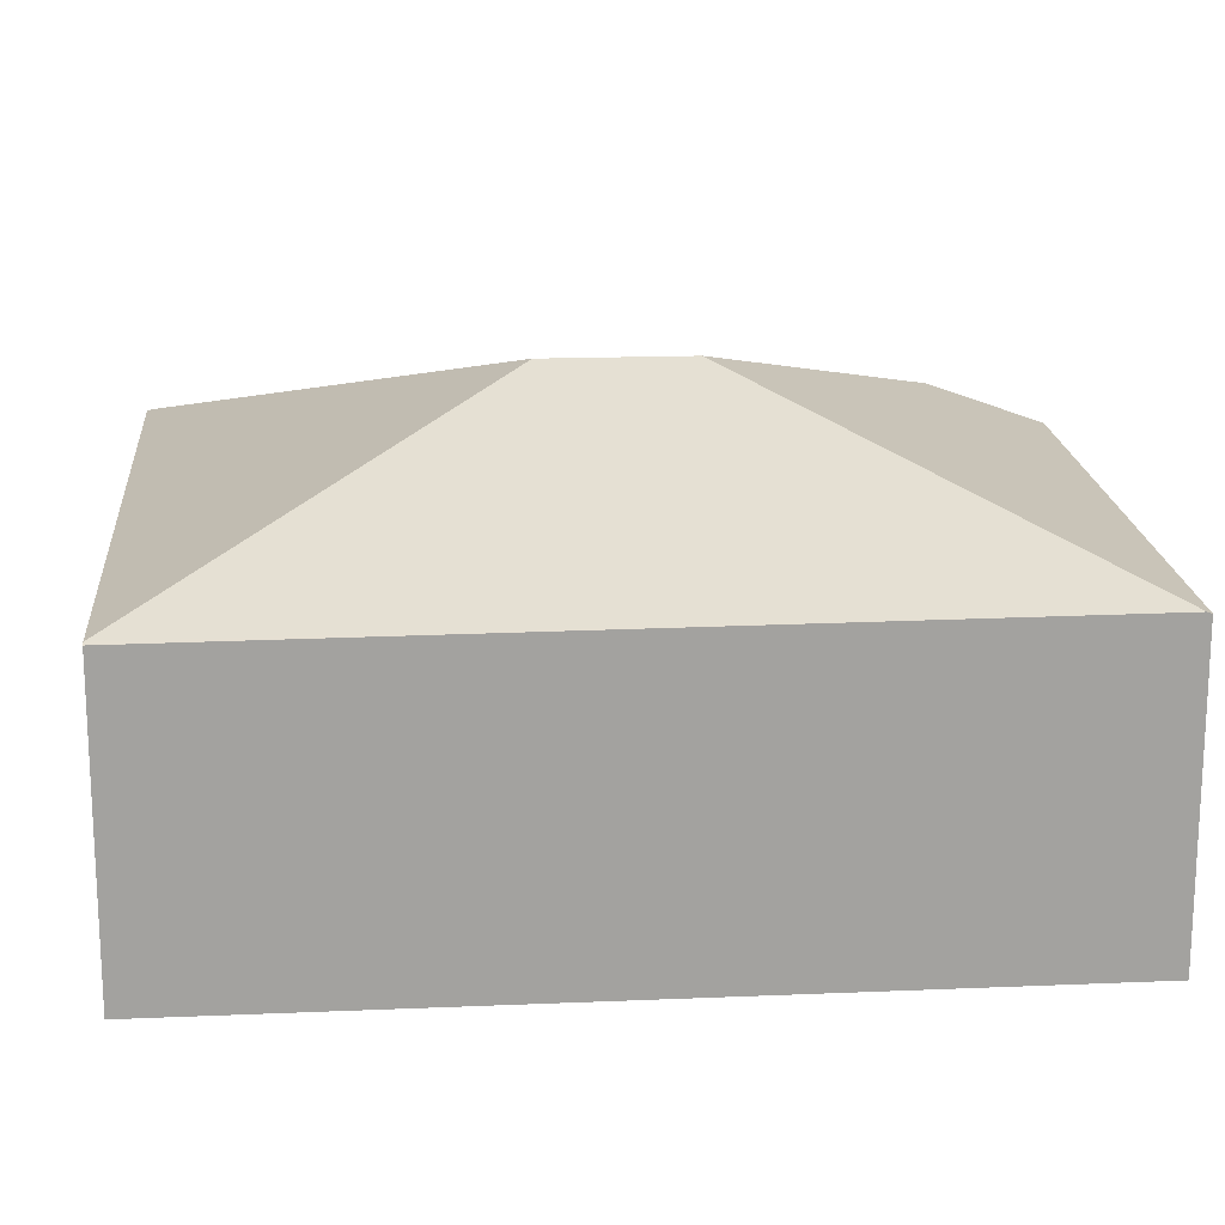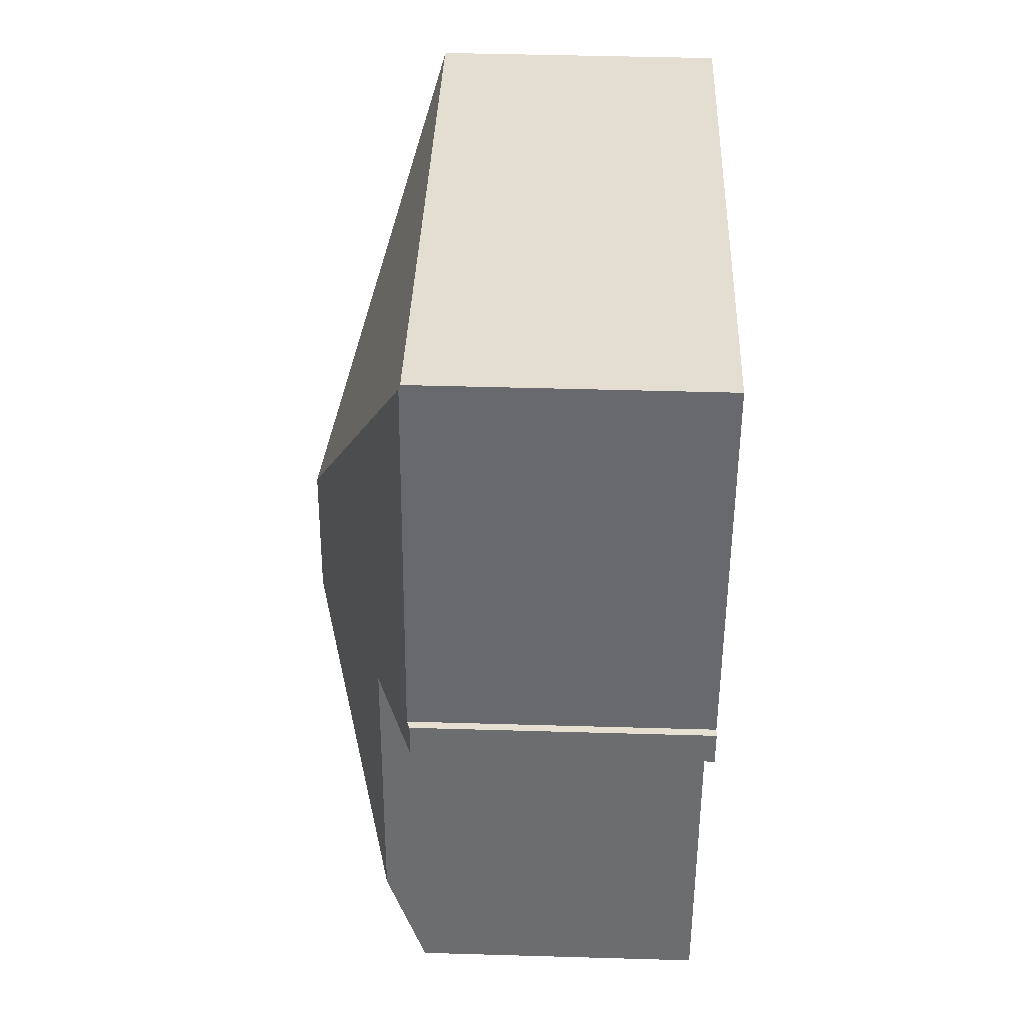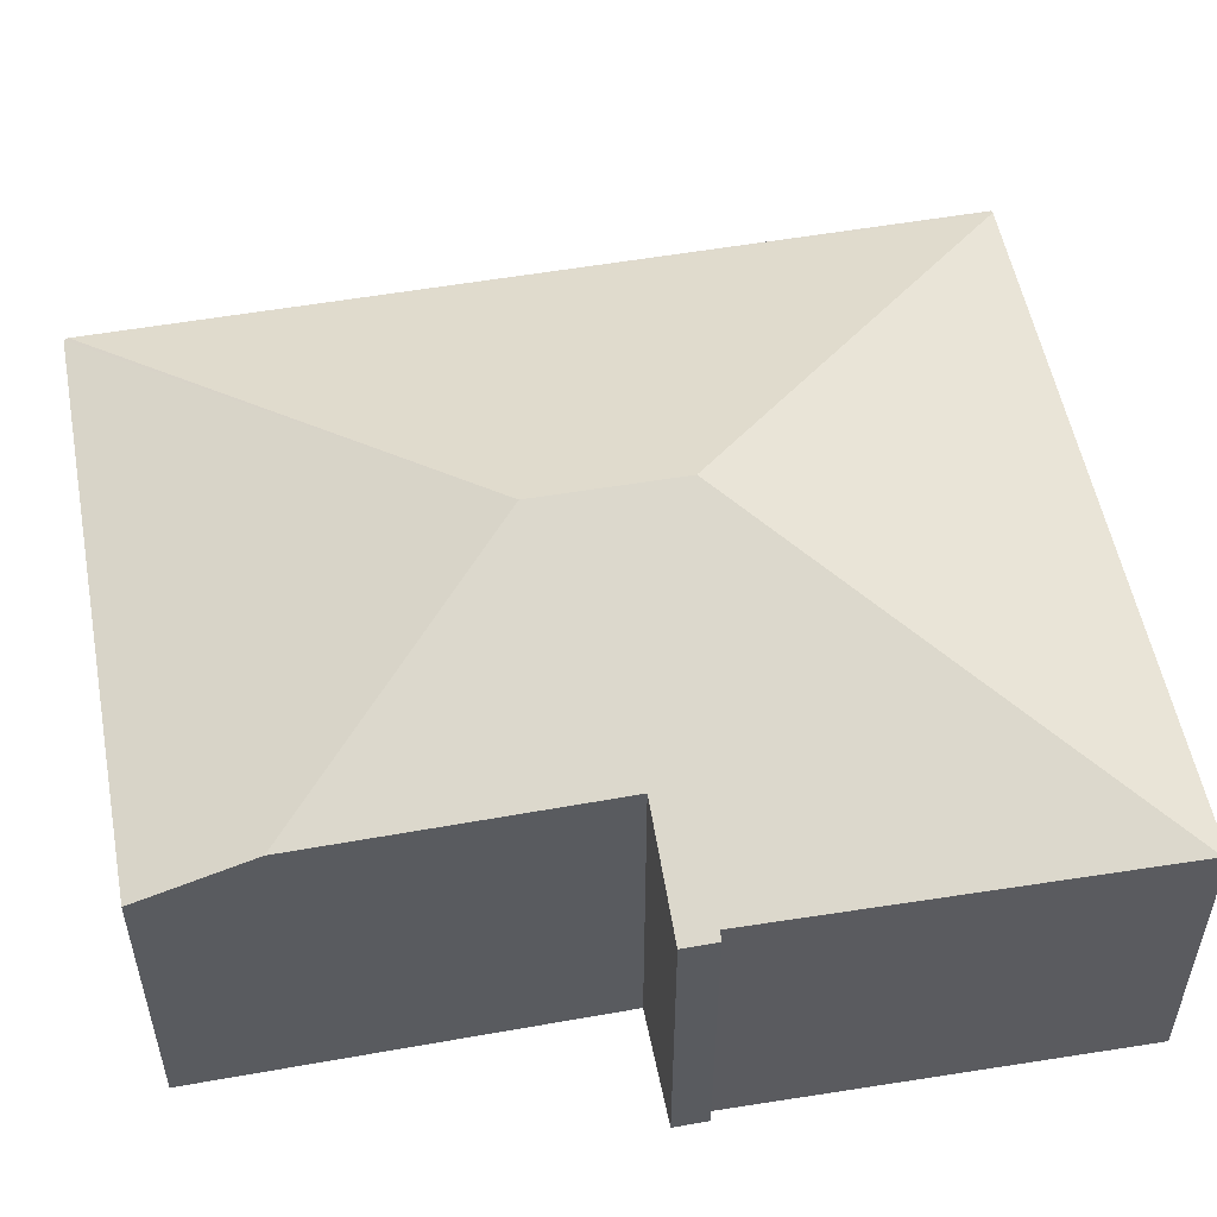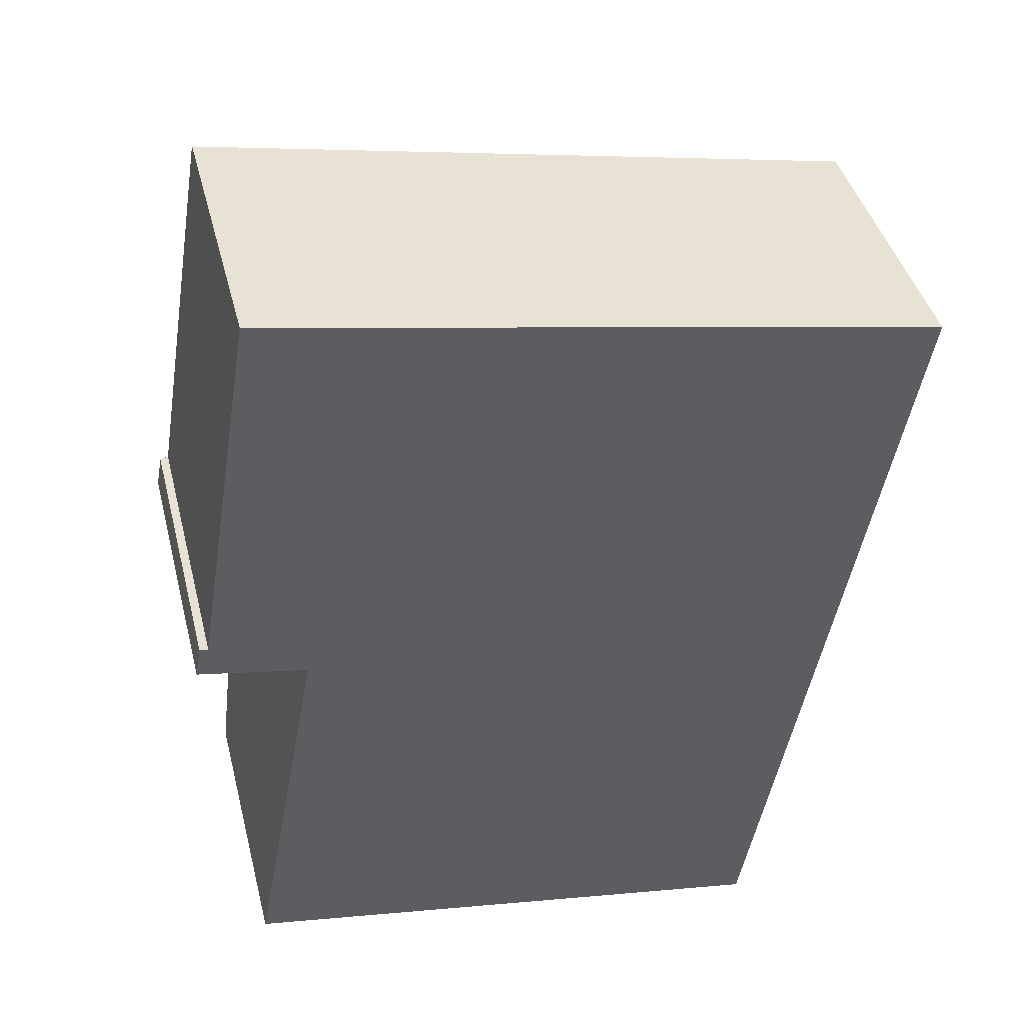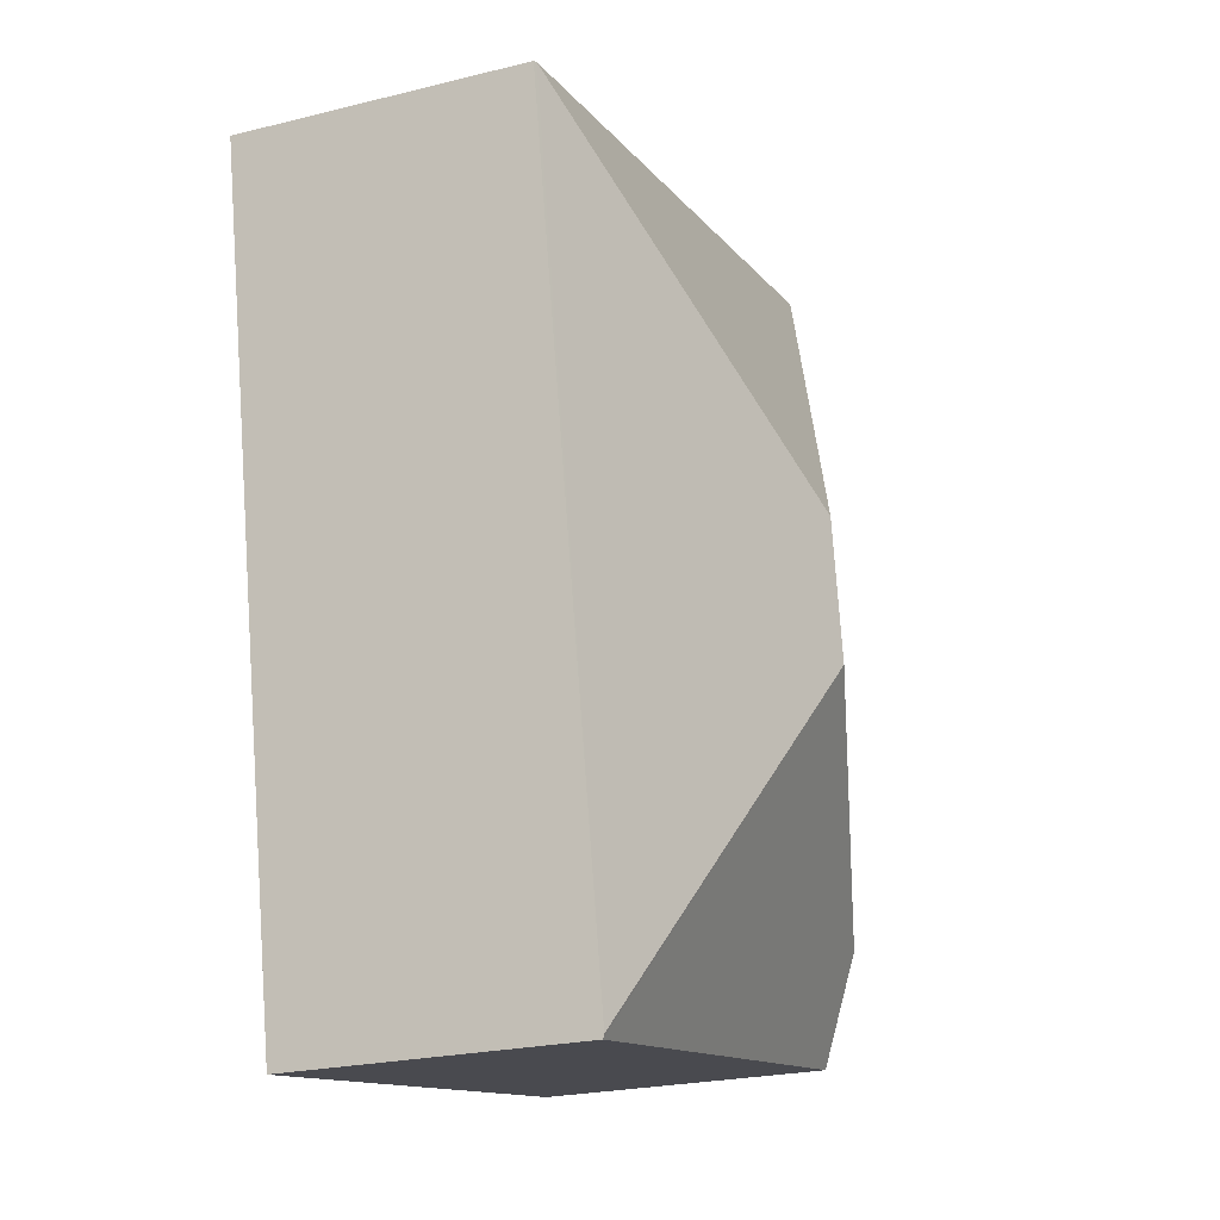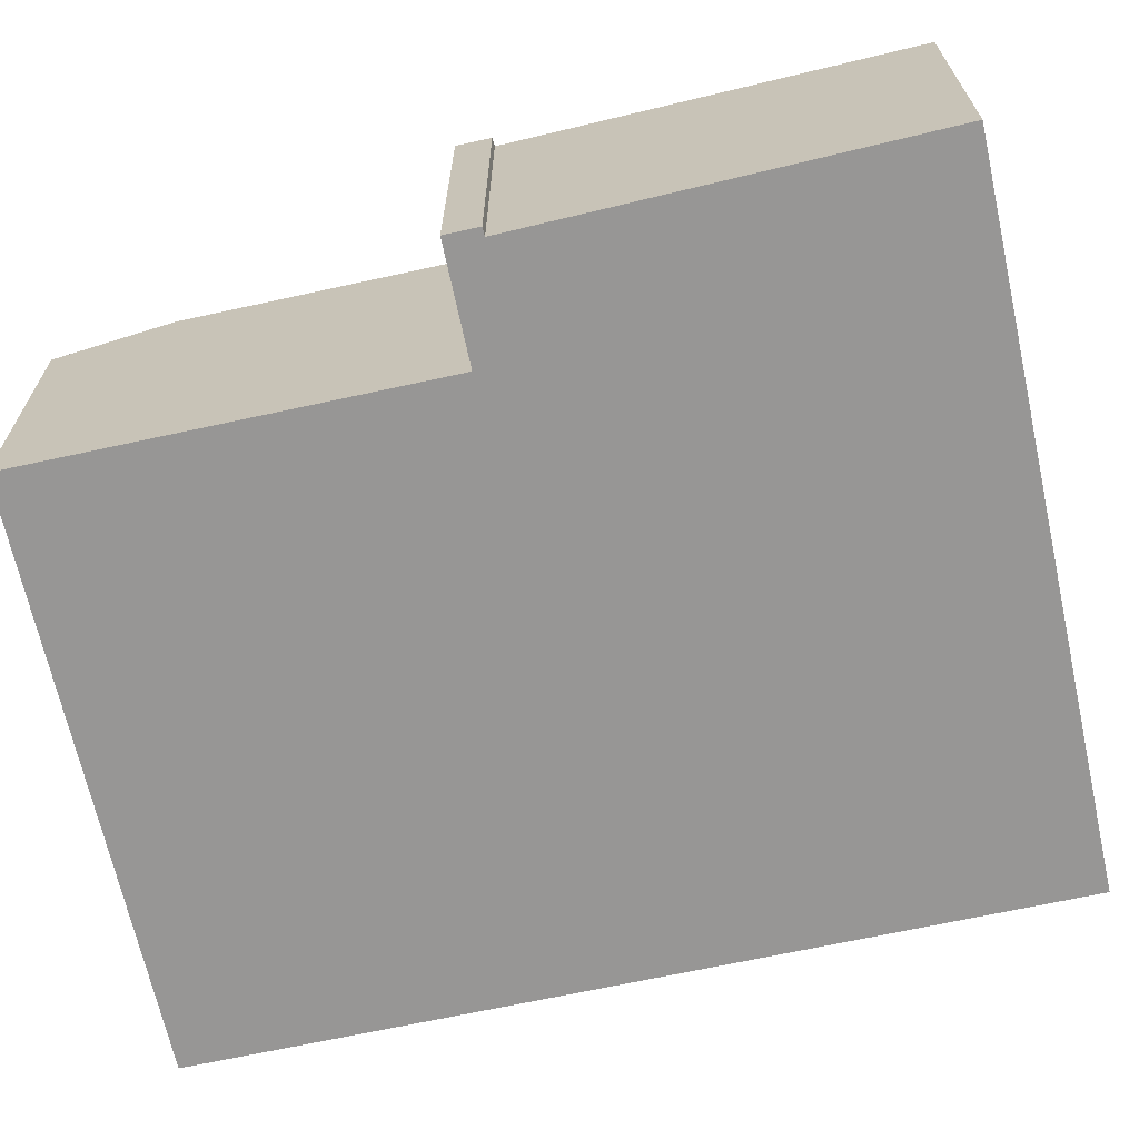
<metadata>
{"format":"obj","ext":"obj","renderer":"f3d","projection":"perspective","resolution":1024,"background":"white","views":[{"elev":18.0,"azim":95.8,"up":"+Y"},{"elev":46.4,"azim":-88.1,"up":"+Z"},{"elev":53.9,"azim":-90.2,"up":"+Y"},{"elev":42.3,"azim":-14.1,"up":"+Z"},{"elev":-23.6,"azim":112.5,"up":"+Z"},{"elev":-67.8,"azim":-67.1,"up":"+Y"}]}
</metadata>
<code>
v  0.862 4.989 -4.548
v  8.92 4.406 -7.7
v  0.56 4.398 -6.17
v  4.863 6.228 -1.772
v  8.932 4.43 -7.636
v  0.09 4.405 0.49
v  1.65 5.005 -0.32
v  0 4.403 2.696e-16
v  0.217 4.451 0.47
v  1.149 4.427 6.153
v  5.224 6.228 0.281
v  11.12 4.403 4.37
v  1.16 4.403 6.22
v  11.17 4.383 4.36
v  8.92 4.715e-16 -7.7
v  0.56 3.778e-16 -6.17
v  1.65 1.959e-17 -0.32
v  0 0 0
v  0.862 2.785e-16 -4.548
v  0.09 -3e-17 0.49
v  0.217 -2.878e-17 0.47
v  1.149 -3.768e-16 6.153
v  1.16 -3.809e-16 6.22
v  11.12 -2.676e-16 4.37
v  11.17 -2.67e-16 4.36
v  8.932 4.676e-16 -7.636
g defaultobject
f 1 2 3
f 2 1 4
f 2 4 5
f 6 7 8
f 7 6 9
f 7 9 10
f 7 10 11
f 7 11 4
f 4 1 7
f 12 10 13
f 10 12 11
f 5 12 14
f 12 5 11
f 11 5 4
f 15 3 2
f 3 15 16
f 17 8 7
f 8 17 18
f 16 1 3
f 1 16 7
f 7 16 17
f 17 16 19
f 8 20 6
f 20 8 18
f 21 10 9
f 10 21 22
f 10 22 13
f 13 22 23
f 6 21 9
f 21 6 20
f 23 12 13
f 12 23 24
f 12 24 14
f 14 24 25
f 5 15 2
f 15 5 14
f 15 14 26
f 26 14 25
f 18 21 20
f 22 24 23
f 24 22 21
f 24 21 18
f 24 18 17
f 24 17 19
f 24 19 16
f 24 16 25
f 25 16 15
f 25 15 26

</code>
